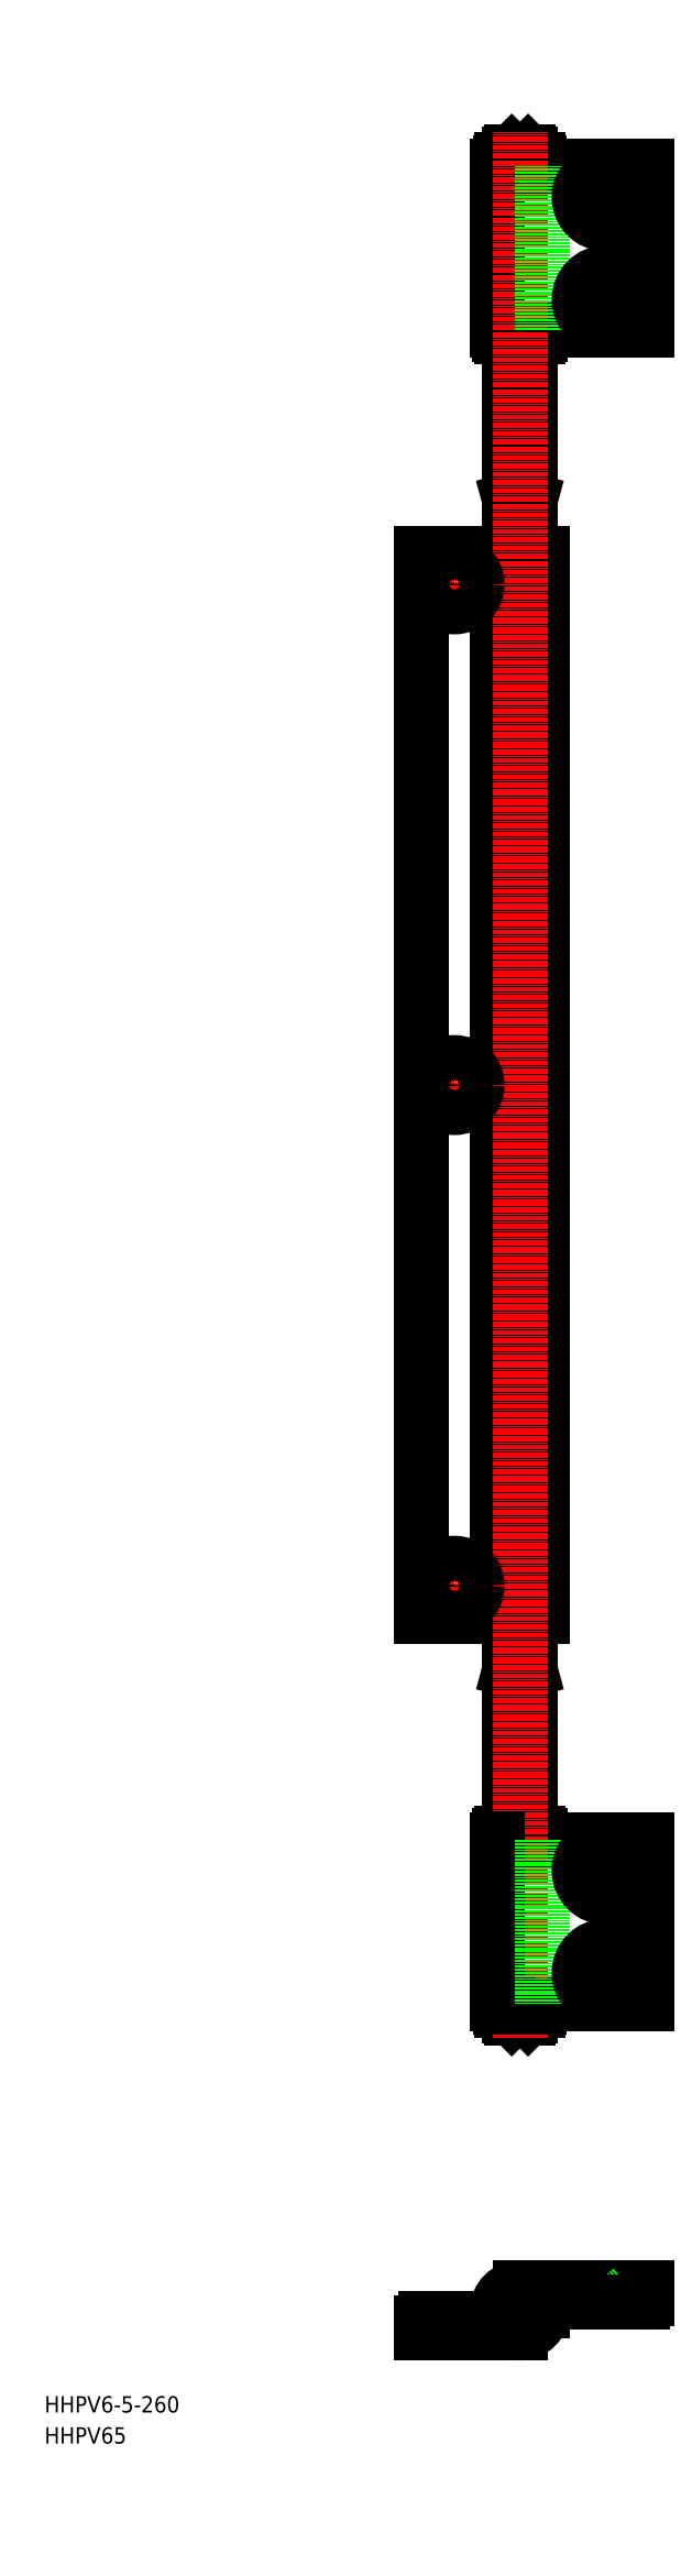
<metadata>
{"format":"dxf","ext":"dxf","renderer":"ezdxf+matplotlib","layout":"modelspace","background":"white","min_lineweight":24,"dpi":150}
</metadata>
<code>
0
SECTION
2
ENTITIES
0
TEXT
8
0
10
6.697e-07
20
8.756
30
0
40
4
1
HHPV6-5-260
0
TEXT
8
0
10
6.697e-07
20
1.162
30
0
40
4
1
HHPV65
0
LINE
8
0
10
134.1
20
35.99
30
0
11
134.1
21
35.74
31
0
0
LINE
8
0
10
140.6
20
35.99
30
0
11
134.1
21
35.99
31
0
0
LINE
8
0
10
113.8
20
150.5
30
0
11
113.8
21
190.5
31
0
0
LINE
8
CENTER
10
137.3
20
541.7
30
0
11
137.3
21
559.7
31
0
0
LINE
8
0
10
113.8
20
516.5
30
0
11
113.8
21
476.6
31
0
0
LINE
8
0
10
103.1
20
28.99
30
0
11
103.1
21
28.24
31
0
0
LINE
8
0
10
134.1
20
35.99
30
0
11
130.8
21
39.24
31
0
0
LINE
8
0
10
121.8
20
33.74
30
0
11
121.8
21
35.74
31
0
0
LINE
8
0
10
105.8
20
31.74
30
0
11
103.1
21
28.99
31
0
0
LINE
8
0
10
118.8
20
516.5
30
0
11
118.8
21
476.6
31
0
0
LINE
8
0
10
140.6
20
35.99
30
0
11
140.6
21
35.74
31
0
0
LINE
8
0
10
103.1
20
28.99
30
0
11
97.58
21
28.99
31
0
0
LINE
8
0
10
97.58
20
28.99
30
0
11
97.58
21
28.24
31
0
0
LINE
8
0
10
97.58
20
28.99
30
0
11
94.83
21
31.74
31
0
0
LINE
8
CENTER
10
137.3
20
41.24
30
0
11
137.3
21
33.28
31
0
0
LINE
8
0
10
116.3
20
39.24
30
0
11
147.3
21
39.24
31
0
0
LINE
8
0
10
111.2
20
31.74
30
0
11
93.33
21
31.74
31
0
0
LINE
8
CENTER
10
100.3
20
33.62
30
0
11
100.3
21
26.47
31
0
0
LINE
8
CENTER
10
116.3
20
41.78
30
0
11
116.3
21
25.7
31
0
0
LINE
8
0
10
92.33
20
30.74
30
0
11
92.33
21
28.24
31
0
0
LINE
8
0
10
116.3
20
28.24
30
0
11
92.33
21
28.24
31
0
0
LINE
8
0
10
113.8
20
518.2
30
0
11
113.8
21
558.2
31
0
0
LINE
8
0
10
118.8
20
518.2
30
0
11
118.8
21
558.2
31
0
0
LINE
8
0
10
118.8
20
476.6
30
0
11
118.3
21
474.7
31
0
0
LINE
8
0
10
113.8
20
476.6
30
0
11
118.8
21
476.6
31
0
0
LINE
8
0
10
113.8
20
476.6
30
0
11
114.3
21
474.7
31
0
0
LINE
8
0
10
120.8
20
559.3
30
0
11
120.8
21
559.9
31
0
0
LINE
8
0
10
113.8
20
559.9
30
0
11
113.8
21
561.2
31
0
0
LINE
8
0
10
119.1
20
108.8
30
0
11
119.1
21
107.8
31
0
0
LINE
8
0
10
118.8
20
561.2
30
0
11
113.8
21
561.2
31
0
0
LINE
8
0
10
118.3
20
561.7
30
0
11
114.3
21
561.7
31
0
0
LINE
8
0
10
118.8
20
559.9
30
0
11
118.8
21
561.2
31
0
0
LINE
8
0
10
111.9
20
108.8
30
0
11
111.9
21
107.8
31
0
0
LINE
8
CENTER
10
137.3
20
125.3
30
0
11
137.3
21
107.3
31
0
0
LINE
8
0
10
92.33
20
203.5
30
0
11
121.8
21
203.5
31
0
0
LINE
8
0
10
147.3
20
148.8
30
0
11
110.8
21
148.8
31
0
0
LINE
8
CENTER
10
108.4
20
456
30
0
11
92.29
21
456
31
0
0
LINE
8
0
10
121.3
20
149.8
30
0
11
121.3
21
148.8
31
0
0
LINE
8
0
10
111.8
20
107.7
30
0
11
111.8
21
107.1
31
0
0
LINE
8
CENTER
10
124.4
20
33.74
30
0
11
108.3
21
33.74
31
0
0
LINE
8
0
10
120.8
20
149.9
30
0
11
111.8
21
149.9
31
0
0
LINE
8
0
10
121.1
20
108.8
30
0
11
121.1
21
107.8
31
0
0
LINE
8
CENTER
10
146.3
20
141.3
30
0
11
128.3
21
141.3
31
0
0
LINE
8
0
10
120.8
20
559.3
30
0
11
111.8
21
559.3
31
0
0
LINE
8
0
10
113.8
20
561.2
30
0
11
114.3
21
561.7
31
0
0
LINE
8
0
10
118.8
20
203.5
30
0
11
118.8
21
463.5
31
0
0
LINE
8
0
10
113.8
20
203.5
30
0
11
113.8
21
463.5
31
0
0
LINE
8
CENTER
10
146.3
20
116.3
30
0
11
128.3
21
116.3
31
0
0
LINE
8
0
10
92.33
20
463.5
30
0
11
121.8
21
463.5
31
0
0
LINE
8
0
10
92.33
20
203.5
30
0
11
92.33
21
463.5
31
0
0
LINE
8
CENTER
10
100.3
20
341.6
30
0
11
100.3
21
325.5
31
0
0
LINE
8
0
10
110.8
20
203.5
30
0
11
110.8
21
463.5
31
0
0
LINE
8
0
10
121.8
20
203.5
30
0
11
121.8
21
463.5
31
0
0
LINE
8
0
10
121.3
20
517.2
30
0
11
111.3
21
517.2
31
0
0
LINE
8
0
10
118.3
20
561.7
30
0
11
118.8
21
561.2
31
0
0
LINE
8
0
10
147.3
20
108.8
30
0
11
110.8
21
108.8
31
0
0
LINE
8
0
10
111.8
20
150.5
30
0
11
111.8
21
149.9
31
0
0
LINE
8
0
10
120.8
20
516.5
30
0
11
120.8
21
517.1
31
0
0
LINE
8
0
10
120.8
20
108.8
30
0
11
120.8
21
107.8
31
0
0
LINE
8
0
10
120.8
20
150.5
30
0
11
111.8
21
150.5
31
0
0
LINE
8
CENTER
10
108.4
20
211
30
0
11
92.29
21
211
31
0
0
LINE
8
0
10
111.3
20
149.8
30
0
11
111.3
21
148.8
31
0
0
LINE
8
0
10
114.3
20
192.3
30
0
11
118.3
21
192.3
31
0
0
LINE
8
CENTER
10
137.3
20
150.3
30
0
11
137.3
21
132.3
31
0
0
LINE
8
CENTER
10
100.3
20
464.1
30
0
11
100.3
21
448
31
0
0
LINE
8
0
10
120.8
20
559.9
30
0
11
111.8
21
559.9
31
0
0
LINE
8
0
10
111.8
20
516.5
30
0
11
111.8
21
517.1
31
0
0
LINE
8
0
10
147.3
20
558.2
30
0
11
110.8
21
558.2
31
0
0
LINE
8
0
10
120.8
20
517.1
30
0
11
111.8
21
517.1
31
0
0
LINE
8
0
10
111.8
20
559.3
30
0
11
111.8
21
559.9
31
0
0
LINE
8
0
10
121.3
20
517.2
30
0
11
121.3
21
518.2
31
0
0
LINE
8
0
10
147.3
20
518.2
30
0
11
110.8
21
518.2
31
0
0
LINE
8
CENTER
10
100.3
20
219.1
30
0
11
100.3
21
203
31
0
0
LINE
8
0
10
147.3
20
36.74
30
0
11
147.3
21
39.24
31
0
0
LINE
8
0
10
143.8
20
39.24
30
0
11
140.6
21
35.99
31
0
0
LINE
8
CENTER
10
108.4
20
333.5
30
0
11
92.29
21
333.5
31
0
0
LINE
8
0
10
111.9
20
558.2
30
0
11
111.9
21
559.2
31
0
0
LINE
8
0
10
119.1
20
558.2
30
0
11
119.1
21
559.2
31
0
0
LINE
8
0
10
111.6
20
558.2
30
0
11
111.6
21
559.2
31
0
0
LINE
8
0
10
120.8
20
107.1
30
0
11
111.8
21
107.1
31
0
0
LINE
8
0
10
120.8
20
150.5
30
0
11
120.8
21
149.9
31
0
0
LINE
8
0
10
118.3
20
105.3
30
0
11
118.8
21
105.8
31
0
0
LINE
8
0
10
121.3
20
149.8
30
0
11
111.3
21
149.8
31
0
0
LINE
8
0
10
113.8
20
105.8
30
0
11
114.3
21
105.3
31
0
0
LINE
8
0
10
120.8
20
107.7
30
0
11
111.8
21
107.7
31
0
0
LINE
8
0
10
110.8
20
518.2
30
0
11
110.8
21
558.2
31
0
0
LINE
8
CENTER
10
146.3
20
550.7
30
0
11
128.3
21
550.7
31
0
0
LINE
8
CENTER
10
146.3
20
525.7
30
0
11
128.3
21
525.7
31
0
0
LINE
8
0
10
121.1
20
558.2
30
0
11
121.1
21
559.2
31
0
0
LINE
8
0
10
120.8
20
558.2
30
0
11
120.8
21
559.2
31
0
0
LINE
8
0
10
121.1
20
559.2
30
0
11
111.6
21
559.2
31
0
0
LINE
8
0
10
113.5
20
558.2
30
0
11
113.5
21
559.2
31
0
0
LINE
8
0
10
120.8
20
516.5
30
0
11
111.8
21
516.5
31
0
0
LINE
8
0
10
111.3
20
517.2
30
0
11
111.3
21
518.2
31
0
0
LINE
8
0
10
114.3
20
474.7
30
0
11
118.3
21
474.7
31
0
0
LINE
8
CENTER
10
137.3
20
516.7
30
0
11
137.3
21
534.7
31
0
0
LINE
8
0
10
118.8
20
107.1
30
0
11
118.8
21
105.8
31
0
0
LINE
8
0
10
118.3
20
105.3
30
0
11
114.3
21
105.3
31
0
0
LINE
8
0
10
118.8
20
105.8
30
0
11
113.8
21
105.8
31
0
0
LINE
8
0
10
113.8
20
107.1
30
0
11
113.8
21
105.8
31
0
0
LINE
8
0
10
120.8
20
107.7
30
0
11
120.8
21
107.1
31
0
0
LINE
8
0
10
113.8
20
190.5
30
0
11
114.3
21
192.3
31
0
0
LINE
8
0
10
113.8
20
190.5
30
0
11
118.8
21
190.5
31
0
0
LINE
8
0
10
118.8
20
190.5
30
0
11
118.3
21
192.3
31
0
0
LINE
8
0
10
118.8
20
148.8
30
0
11
118.8
21
108.8
31
0
0
LINE
8
0
10
113.8
20
148.8
30
0
11
113.8
21
108.8
31
0
0
LINE
8
0
10
118.8
20
150.5
30
0
11
118.8
21
190.5
31
0
0
LINE
8
CENTER
10
116.3
20
100.3
30
0
11
116.3
21
566.7
31
0
0
LINE
8
0
10
121.8
20
35.74
30
0
11
146.3
21
35.74
31
0
0
LINE
8
0
10
110.8
20
148.8
30
0
11
110.8
21
108.8
31
0
0
LINE
8
0
10
111.6
20
108.8
30
0
11
111.6
21
107.8
31
0
0
LINE
8
0
10
121.1
20
107.8
30
0
11
111.6
21
107.8
31
0
0
LINE
8
0
10
113.5
20
108.8
30
0
11
113.5
21
107.8
31
0
0
LINE
8
0
10
121.8
20
148.8
30
0
11
121.8
21
108.8
31
0
0
LINE
8
0
10
147.3
20
148.8
30
0
11
147.3
21
108.8
31
0
0
LINE
8
0
10
147.3
20
518.2
30
0
11
147.3
21
558.2
31
0
0
LINE
8
0
10
121.8
20
518.2
30
0
11
121.8
21
558.2
31
0
0
CIRCLE
8
0
10
116.3
20
33.74
30
0
40
2.5
0
ARC
8
0
10
93.33
20
30.74
30
0
40
1
50
90
51
180
0
CIRCLE
8
0
10
100.3
20
211
30
0
40
5.5
0
CIRCLE
8
0
10
100.3
20
211
30
0
40
2.75
0
ARC
8
0
10
116.3
20
33.74
30
0
40
5.5
50
90
51
0
0
ARC
8
0
10
146.3
20
36.74
30
0
40
1
50
270
51
8.651e-06
0
CIRCLE
8
0
10
137.3
20
116.3
30
0
40
3.25
0
CIRCLE
8
0
10
137.3
20
141.3
30
0
40
3.25
0
CIRCLE
8
0
10
137.3
20
141.3
30
0
40
6.5
0
CIRCLE
8
0
10
100.3
20
456
30
0
40
2.75
0
CIRCLE
8
0
10
100.3
20
456
30
0
40
5.5
0
CIRCLE
8
0
10
137.3
20
525.7
30
0
40
6.5
0
CIRCLE
8
0
10
100.3
20
333.5
30
0
40
2.75
0
CIRCLE
8
0
10
137.3
20
525.7
30
0
40
3.25
0
CIRCLE
8
0
10
137.3
20
550.7
30
0
40
3.25
0
CIRCLE
8
0
10
137.3
20
550.7
30
0
40
6.5
0
CIRCLE
8
0
10
100.3
20
333.5
30
0
40
5.5
0
CIRCLE
8
0
10
137.3
20
116.3
30
0
40
6.5
0
CIRCLE
8
0
10
116.3
20
33.74
30
0
40
5
0
ENDSEC
0
EOF

</code>
